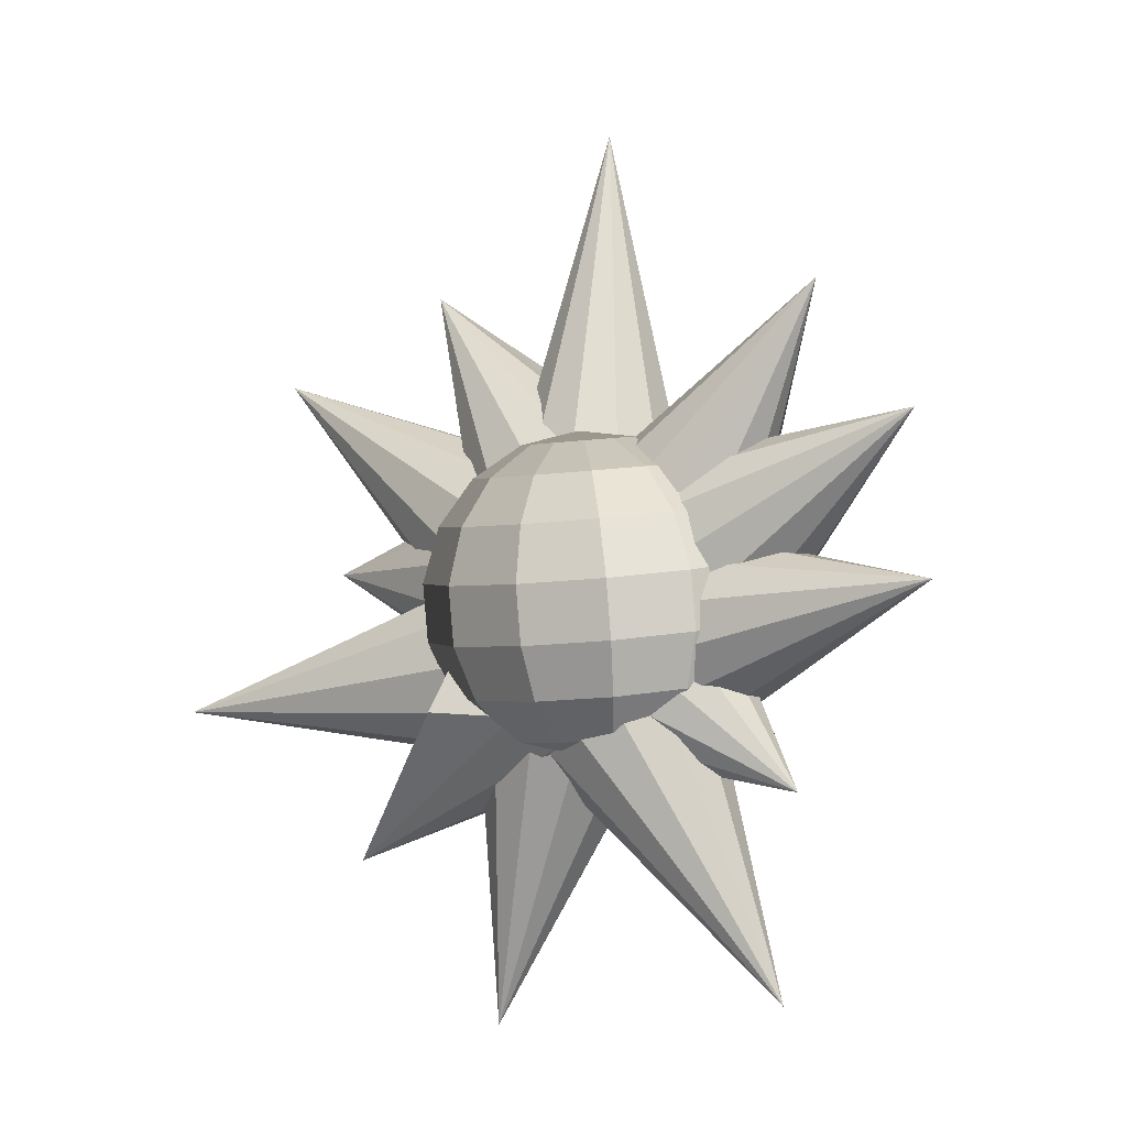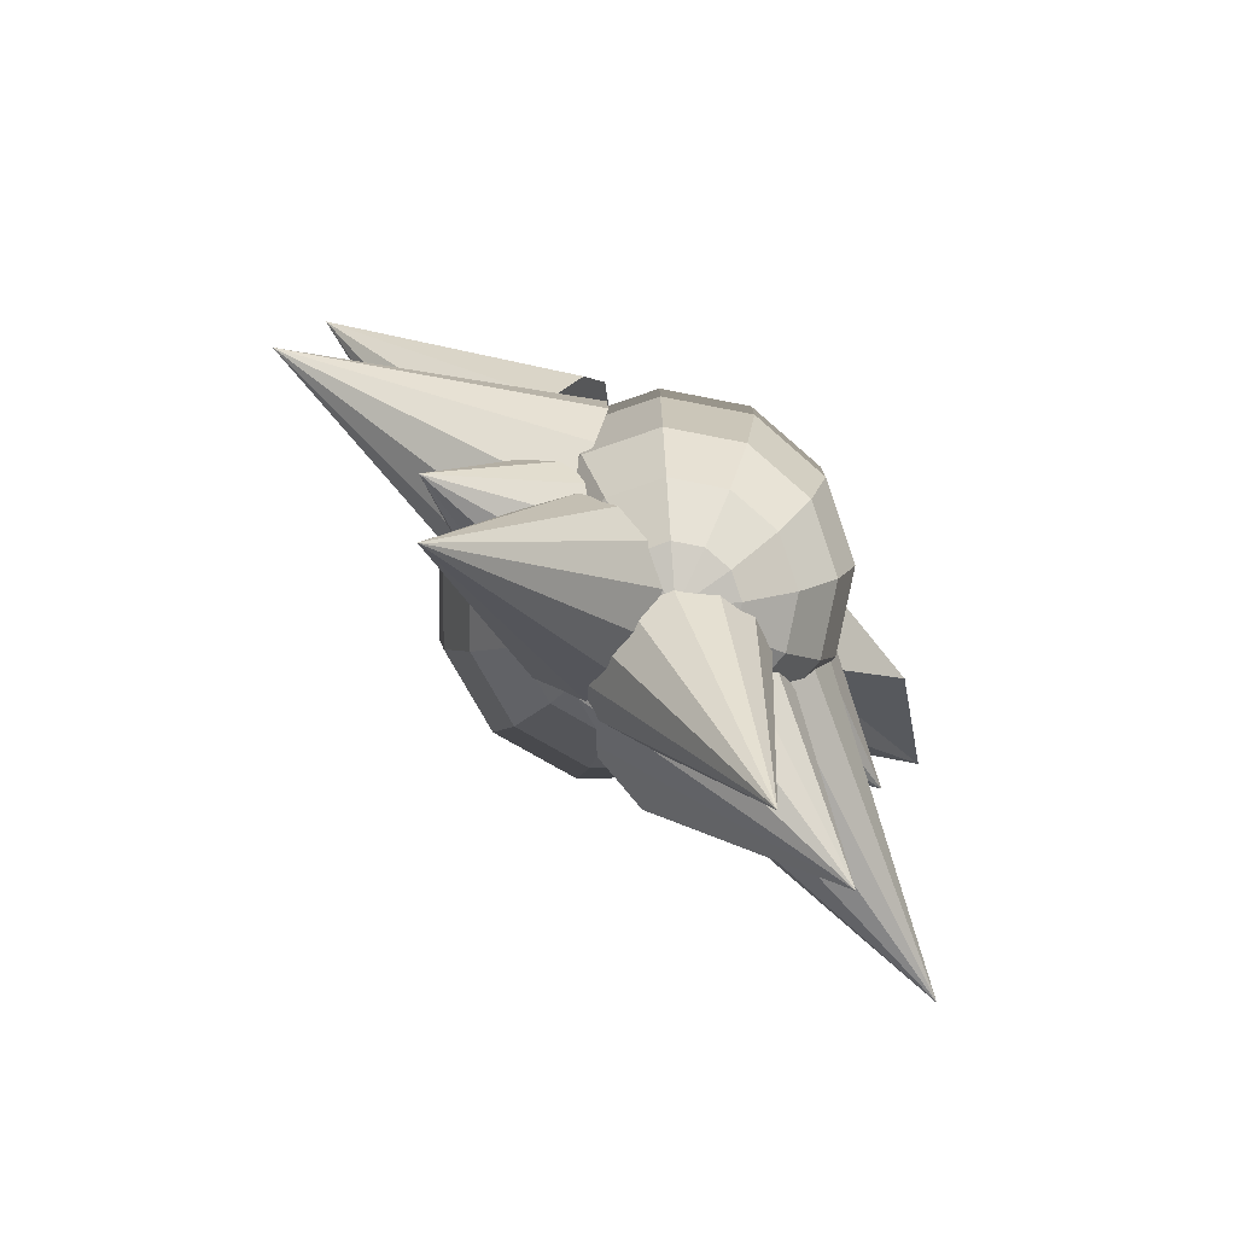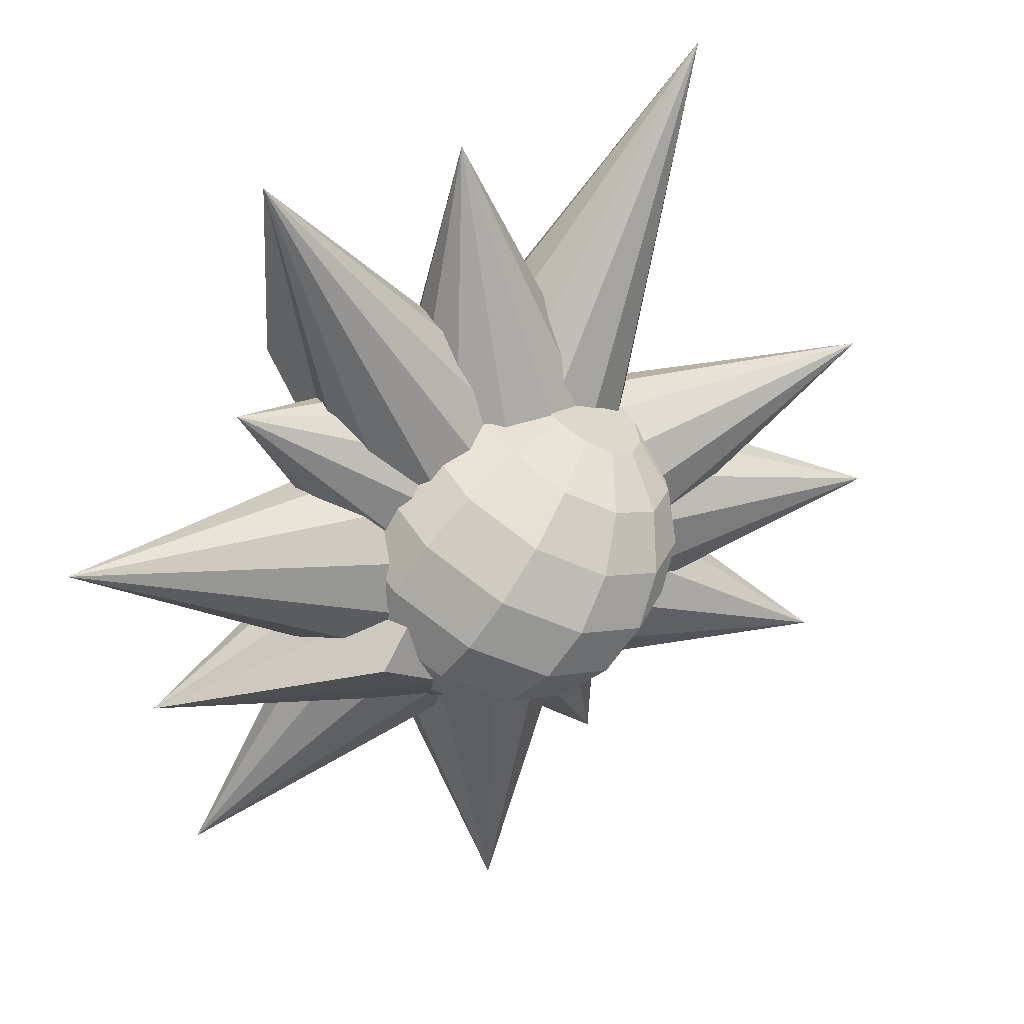
<metadata>
{"format":"obj","ext":"obj","renderer":"f3d","projection":"perspective","resolution":1024,"background":"white","views":[{"elev":-6.3,"azim":-124.7,"up":"+Y"},{"elev":-75.5,"azim":-15.8,"up":"+Y"},{"elev":-66.8,"azim":153.2,"up":"+Z"}]}
</metadata>
<code>
v -0.9641 -0.001905 0.3168
v -0.2111 -0.2663 0.3546
v -0.237 -0.3425 0.2435
v -0.1977 -0.1433 0.4139
v -0.2004 -0.006435 0.4054
v -0.2185 0.1077 0.3314
v -0.2471 0.1684 0.2118
v -0.2787 0.1595 0.07859
v -0.3046 0.08337 -0.03252
v -0.318 -0.03962 -0.09176
v -0.3153 -0.1765 -0.08327
v -0.2972 -0.2906 -0.009306
v -0.2685 -0.3513 0.1103
v -0.0809 0.436 -0.0934
v -0.1548 0.4236 0.03977
v -0.2092 0.4104 -0.01443
v -0.08004 0.4331 0.05938
v -0.004887 0.4364 0.03916
v 0.0505 0.4326 -0.01548
v 0.07129 0.4227 -0.0899
v 0.0519 0.4094 -0.1642
v -0.002473 0.3961 -0.2183
v -0.07725 0.3866 -0.238
v -0.1524 0.3833 -0.2177
v -0.2078 0.3871 -0.1631
v -0.2286 0.397 -0.08869
v -0.2153 0.3604 0.1651
v -0.3175 0.3356 0.06323
v -0.07477 0.3784 0.202
v 0.06647 0.3846 0.1639
v 0.1706 0.3774 0.06126
v 0.2096 0.3588 -0.0786
v 0.1732 0.3337 -0.2182
v 0.07101 0.3089 -0.32
v -0.06953 0.2909 -0.3569
v -0.2108 0.2847 -0.3189
v -0.3149 0.2919 -0.2162
v -0.3539 0.3105 -0.07632
v -0.2551 0.2542 0.2674
v -0.3928 0.2207 0.1302
v -0.06573 0.2783 0.3171
v 0.1246 0.2867 0.2659
v 0.2648 0.2771 0.1276
v 0.3175 0.252 -0.06087
v 0.2684 0.2182 -0.2489
v 0.1307 0.1847 -0.3861
v -0.05867 0.1605 -0.4358
v -0.249 0.1522 -0.3846
v -0.3892 0.1618 -0.2462
v -0.4419 0.1869 -0.05781
v -0.2693 0.1176 0.3345
v -0.4259 0.07954 0.1784
v -0.05401 0.1451 0.391
v 0.1624 0.1546 0.3328
v 0.3219 0.1437 0.1754
v 0.3817 0.1151 -0.03885
v 0.3259 0.07667 -0.2527
v 0.1693 0.0386 -0.4087
v -0.04598 0.01112 -0.4652
v -0.2624 0.001588 -0.407
v -0.4219 0.01256 -0.2496
v -0.4817 0.04109 -0.03537
v -0.2563 -0.0328 0.3582
v -0.4129 -0.07087 0.2021
v -0.04102 -0.005316 0.4146
v 0.1754 0.004218 0.3564
v 0.3349 -0.006752 0.1991
v 0.3947 -0.03529 -0.0152
v 0.3389 -0.07374 -0.229
v 0.1823 -0.1118 -0.3851
v -0.03299 -0.1393 -0.4415
v -0.2494 -0.1488 -0.3833
v -0.4089 -0.1379 -0.226
v -0.4687 -0.1093 -0.01171
v -0.2177 -0.1789 0.3356
v -0.3553 -0.2124 0.1983
v -0.02832 -0.1547 0.3852
v 0.162 -0.1463 0.334
v 0.3022 -0.156 0.1957
v 0.3549 -0.1811 0.007243
v 0.3058 -0.2149 -0.1808
v 0.1681 -0.2484 -0.318
v -0.02126 -0.2725 -0.3677
v -0.2116 -0.2809 -0.3165
v -0.3518 -0.2713 -0.1781
v -0.4044 -0.2462 0.01031
v -0.158 -0.3031 0.2694
v -0.2602 -0.3279 0.1676
v -0.01746 -0.2851 0.3063
v 0.1238 -0.2789 0.2683
v 0.2279 -0.2861 0.1656
v 0.2669 -0.3047 0.02576
v 0.2305 -0.3298 -0.1138
v 0.1283 -0.3546 -0.2157
v -0.01222 -0.3726 -0.2525
v -0.1535 -0.3788 -0.2145
v -0.2576 -0.3716 -0.1118
v -0.2966 -0.353 0.02804
v -0.08452 -0.3903 0.1678
v -0.1389 -0.4036 0.1136
v -0.00974 -0.3808 0.1874
v 0.06542 -0.3775 0.1672
v 0.1208 -0.3813 0.1125
v 0.1416 -0.3912 0.03812
v 0.1222 -0.4046 -0.03613
v 0.06783 -0.4178 -0.09033
v -0.006952 -0.4273 -0.1099
v -0.08211 -0.4306 -0.08972
v -0.1375 -0.4268 -0.03508
v -0.1583 -0.4169 0.03933
v -0.00609 -0.4302 0.04284
v 0.07957 1.294 0.1251
v -0.07048 0.2154 0.2915
v -0.1783 0.22 0.2068
v 0.06525 0.2111 0.3109
v 0.1925 0.2082 0.2598
v 0.2772 0.2076 0.152
v 0.2967 0.2094 0.01618
v 0.2457 0.2131 -0.1111
v 0.1379 0.2177 -0.1958
v 0.002161 0.222 -0.2152
v -0.1251 0.2248 -0.1641
v -0.2098 0.2255 -0.05622
v -0.2293 0.2237 0.07955
v 0.8767 0.6595 -0.4111
v 0.1035 0.3586 0.06691
v 0.04042 0.3547 -0.05484
v 0.1949 0.3068 0.1551
v 0.2901 0.213 0.1861
v 0.3636 0.1025 0.1516
v 0.6881 0.2004 -0.08745
v 0.3779 -0.05389 -0.0619
v 0.3148 -0.05783 -0.1837
v 0.2235 -0.005967 -0.2718
v 0.1282 0.08779 -0.3028
v 0.05471 0.1983 -0.2683
v 0.02257 0.296 -0.1775
v 0.05244 0.3282 0.06074
v -0.05756 0.3086 0.1545
v -0.08926 0.306 0.08729
v 0.003511 0.3097 0.1969
v 0.0776 0.3089 0.2031
v 0.1449 0.3065 0.1715
v 0.1873 0.3032 0.1105
v 0.1934 0.2997 0.03649
v 0.1618 0.2971 -0.03072
v 0.1007 0.2961 -0.07312
v 0.02658 0.2968 -0.07935
v -0.04067 0.2992 -0.04773
v -0.08307 0.3025 0.01327
v -0.155 0.2408 0.2392
v -0.2146 0.2359 0.1129
v -0.04022 0.2428 0.3189
v 0.09903 0.2414 0.3306
v 0.2254 0.2369 0.2712
v 0.3051 0.2306 0.1566
v 0.3167 0.2242 0.01746
v 0.2572 0.2193 -0.1089
v 0.1424 0.2172 -0.1885
v 0.003141 0.2186 -0.2002
v -0.1233 0.2231 -0.1408
v -0.2029 0.2294 -0.02619
v -0.2281 0.1329 0.3048
v -0.3084 0.1263 0.1346
v -0.07348 0.1356 0.4121
v 0.1141 0.1337 0.4279
v 0.2844 0.1277 0.3478
v 0.3918 0.1192 0.1934
v 0.4075 0.1105 0.005945
v 0.3272 0.1039 -0.1642
v 0.1726 0.1012 -0.2716
v -0.01506 0.1031 -0.2874
v -0.1854 0.1091 -0.2073
v -0.2927 0.1176 -0.05286
v -0.2681 -0.002049 0.3431
v -0.3594 -0.009562 0.1496
v -0.09225 0.00105 0.4652
v 0.1211 -0.001094 0.4831
v 0.3148 -0.007907 0.3921
v 0.4368 -0.01756 0.2165
v 0.4546 -0.02748 0.003334
v 0.3634 -0.03499 -0.1902
v 0.1875 -0.03809 -0.3123
v -0.02581 -0.03595 -0.3302
v -0.2195 -0.02913 -0.2392
v -0.3416 -0.01948 -0.06354
v -0.2701 -0.1477 0.3497
v -0.3614 -0.1553 0.1562
v -0.09427 -0.1447 0.4718
v 0.1191 -0.1468 0.4897
v 0.3127 -0.1536 0.3987
v 0.4348 -0.1633 0.2231
v 0.4526 -0.1732 0.009942
v 0.3614 -0.1807 -0.1836
v 0.1855 -0.1838 -0.3057
v -0.02783 -0.1816 -0.3236
v -0.2215 -0.1748 -0.2326
v -0.3436 -0.1652 -0.05693
v -0.2339 -0.2867 0.3238
v -0.3142 -0.2933 0.1536
v -0.07929 -0.2839 0.4311
v 0.1083 -0.2858 0.4469
v 0.2786 -0.2918 0.3668
v 0.386 -0.3003 0.2124
v 0.4016 -0.309 0.02497
v 0.3214 -0.3156 -0.1452
v 0.1667 -0.3183 -0.2526
v -0.02087 -0.3165 -0.2683
v -0.1912 -0.3105 -0.1883
v -0.2985 -0.302 -0.03383
v -0.1639 -0.402 0.2684
v -0.2235 -0.4069 0.1421
v -0.04913 -0.4 0.3481
v 0.09012 -0.4014 0.3598
v 0.2165 -0.4058 0.3004
v 0.2962 -0.4121 0.1857
v 0.3078 -0.4186 0.04661
v 0.2483 -0.4235 -0.07971
v 0.1335 -0.4255 -0.1594
v -0.005767 -0.4241 -0.1711
v -0.1322 -0.4197 -0.1117
v -0.2119 -0.4134 0.002964
v -0.06849 -0.4799 0.1903
v -0.1002 -0.4825 0.123
v -0.007416 -0.4788 0.2327
v 0.06668 -0.4795 0.2389
v 0.1339 -0.4819 0.2073
v 0.1763 -0.4853 0.1463
v 0.1825 -0.4887 0.07225
v 0.1508 -0.4913 0.005035
v 0.08975 -0.4924 -0.03736
v 0.01566 -0.4916 -0.04359
v -0.0516 -0.4893 -0.01197
v -0.094 -0.4859 0.04903
v 0.04082 -0.5109 0.0988
v -0.6586 0.7756 0.2267
v -0.2124 0.04719 0.3588
v -0.2915 -0.02195 0.2644
v -0.1107 0.137 0.379
v 0.09668 0.1384 0.2913
v 0.03032 0.2985 0.2232
v 0.03187 0.3269 0.08902
v -0.01763 0.3065 -0.03728
v -0.1049 0.243 -0.1219
v -0.2066 0.1531 -0.142
v -0.2955 0.06116 -0.0924
v -0.3477 -0.008337 0.01373
v -0.3492 -0.03672 0.1479
v 0.9054 -0.2722 -0.6974
v 0.3418 0.05829 -0.0123
v 0.2877 0.08882 -0.1346
v 0.3642 -0.03203 0.08849
v 0.3489 -0.1579 0.1408
v 0.2999 -0.2857 0.1305
v 0.2305 -0.381 0.06053
v 0.1592 -0.4184 -0.0505
v 0.105 -0.3879 -0.1728
v 0.08265 -0.2976 -0.2736
v 0.09798 -0.1717 -0.3259
v 0.1469 -0.04395 -0.3156
v 0.2164 0.0514 -0.2456
v 0.2887 -1.108 -0.09149
v 0.2956 -0.1645 -0.03587
v 0.2521 -0.1717 -0.1657
v 0.2712 -0.1772 0.09851
v 0.1853 -0.2064 0.2014
v 0.06093 -0.2442 0.2452
v -0.06854 -0.2806 0.2182
v -0.1684 -0.3058 0.1277
v -0.212 -0.313 -0.002206
v -0.1876 -0.3003 -0.1366
v -0.1017 -0.2712 -0.2395
v 0.02269 -0.2333 -0.2833
v 0.1522 -0.1969 -0.2563
v -0.5201 -1.027 0.2134
v 0.1426 -0.3591 0.1089
v 0.1338 -0.3924 -0.02388
v 0.09099 -0.296 0.2192
v -0.007121 -0.2198 0.2775
v -0.1255 -0.1511 0.2681
v -0.2324 -0.1083 0.1936
v -0.2992 -0.1028 0.07389
v -0.308 -0.1361 -0.05889
v -0.2564 -0.1993 -0.1692
v -0.1583 -0.2754 -0.2275
v -0.03996 -0.3441 -0.2181
v 0.06695 -0.3869 -0.1436
v 0.5669 -0.6771 -0.3515
v 0.2723 -0.04355 -0.1373
v 0.2027 -0.05527 -0.255
v 0.2955 -0.08445 -0.008442
v 0.2661 -0.167 0.0971
v 0.1921 -0.2691 0.151
v 0.09317 -0.3634 0.1389
v -0.004083 -0.4246 0.06398
v -0.07362 -0.4363 -0.05368
v -0.09682 -0.3954 -0.1825
v -0.06746 -0.3128 -0.2881
v 0.118 -0.2969 -0.4224
v 0.1055 -0.1165 -0.3299
v -0.5608 -0.5039 0.2329
v 0.01113 -0.3518 0.2022
v 0.0005243 -0.3997 0.07408
v -0.02443 -0.2606 0.2982
v -0.09661 -0.1504 0.3365
v -0.1861 -0.05075 0.3066
v -0.2689 0.01157 0.2168
v -0.3228 0.01992 0.09091
v -0.3334 -0.02796 -0.0372
v -0.2978 -0.1192 -0.1332
v -0.2257 -0.2294 -0.1715
v -0.1362 -0.329 -0.1417
v -0.0534 -0.3914 -0.05177
v 0.4992 0.8808 -0.1561
v 0.1877 0.546 0.2207
v -0.0416 0.4191 0.1483
v 0.1832 0.3125 0.2395
v 0.283 0.2355 0.1854
v 0.337 0.1693 0.07804
v 0.3307 0.1317 -0.05372
v 0.2659 0.1327 -0.1746
v 0.1599 0.1721 -0.2522
v 0.04109 0.2393 -0.2658
v -0.05868 0.3163 -0.2116
v -0.1127 0.3825 -0.1043
v -0.1064 0.4201 0.02746
v -0.8907 0.4254 0.3355
v -0.326 -0.03009 0.3819
v -0.3782 -0.0993 0.2756
v -0.2634 0.08124 0.4319
v -0.2072 0.2048 0.4124
v -0.1725 0.3076 0.3284
v -0.1685 0.362 0.2025
v -0.1963 0.3534 0.06846
v -0.2486 0.2842 -0.03783
v -0.3112 0.1728 -0.0879
v -0.3673 0.04925 -0.06832
v -0.4021 -0.0535 0.01566
v -0.4061 -0.1079 0.1415
v 0.7002 0.111 -0.3456
v 0.2372 0.324 -0.04336
v 0.1718 0.3072 -0.1628
v 0.3033 0.2708 0.06438
v 0.3526 0.1619 0.1316
v 0.3717 0.0263 0.1402
v 0.3556 -0.09952 0.08805
v 0.3085 -0.1819 -0.01103
v 0.2431 -0.1987 -0.1304
v 0.1769 -0.1456 -0.2382
v 0.1277 -0.03659 -0.3054
v 0.1086 0.09897 -0.314
v 0.1247 0.2248 -0.2618
o group2020686970
g mesh2020686970
f 3 2 1
f 2 4 1
f 4 5 1
f 5 6 1
f 6 7 1
f 7 8 1
f 8 9 1
f 9 10 1
f 10 11 1
f 11 12 1
f 12 13 1
f 13 3 1
f 13 12 11 10 9 8 7 6 5 4 2 3
o group1564340520
g mesh1564340520
f 16 15 14
f 15 17 14
f 17 18 14
f 18 19 14
f 19 20 14
f 20 21 14
f 21 22 14
f 22 23 14
f 23 24 14
f 24 25 14
f 25 26 14
f 26 16 14
f 28 27 15 16
f 27 29 17 15
f 29 30 18 17
f 30 31 19 18
f 31 32 20 19
f 32 33 21 20
f 33 34 22 21
f 34 35 23 22
f 35 36 24 23
f 36 37 25 24
f 37 38 26 25
f 38 28 16 26
f 40 39 27 28
f 39 41 29 27
f 41 42 30 29
f 42 43 31 30
f 43 44 32 31
f 44 45 33 32
f 45 46 34 33
f 46 47 35 34
f 47 48 36 35
f 48 49 37 36
f 49 50 38 37
f 50 40 28 38
f 52 51 39 40
f 51 53 41 39
f 53 54 42 41
f 54 55 43 42
f 55 56 44 43
f 56 57 45 44
f 57 58 46 45
f 58 59 47 46
f 59 60 48 47
f 60 61 49 48
f 61 62 50 49
f 62 52 40 50
f 64 63 51 52
f 63 65 53 51
f 65 66 54 53
f 66 67 55 54
f 67 68 56 55
f 68 69 57 56
f 69 70 58 57
f 70 71 59 58
f 71 72 60 59
f 72 73 61 60
f 73 74 62 61
f 74 64 52 62
f 76 75 63 64
f 75 77 65 63
f 77 78 66 65
f 78 79 67 66
f 79 80 68 67
f 80 81 69 68
f 81 82 70 69
f 82 83 71 70
f 83 84 72 71
f 84 85 73 72
f 85 86 74 73
f 86 76 64 74
f 88 87 75 76
f 87 89 77 75
f 89 90 78 77
f 90 91 79 78
f 91 92 80 79
f 92 93 81 80
f 93 94 82 81
f 94 95 83 82
f 95 96 84 83
f 96 97 85 84
f 97 98 86 85
f 98 88 76 86
f 100 99 87 88
f 99 101 89 87
f 101 102 90 89
f 102 103 91 90
f 103 104 92 91
f 104 105 93 92
f 105 106 94 93
f 106 107 95 94
f 107 108 96 95
f 108 109 97 96
f 109 110 98 97
f 110 100 88 98
f 111 99 100
f 111 101 99
f 111 102 101
f 111 103 102
f 111 104 103
f 111 105 104
f 111 106 105
f 111 107 106
f 111 108 107
f 111 109 108
f 111 110 109
f 111 100 110
o group2010047348
g mesh2010047348
f 114 113 112
f 113 115 112
f 115 116 112
f 116 117 112
f 117 118 112
f 118 119 112
f 119 120 112
f 120 121 112
f 121 122 112
f 122 123 112
f 123 124 112
f 124 114 112
f 124 123 122 121 120 119 118 117 116 115 113 114
o group1349142188
g mesh1349142188
f 127 126 125
f 126 128 125
f 128 129 125
f 129 130 125
f 130 131 125
f 131 132 125
f 132 133 125
f 133 134 125
f 134 135 125
f 135 136 125
f 136 137 125
f 137 127 125
f 137 136 135 134 133 132 130 129 128 126 127
f 132 131 130
o group1924337438
g mesh1924337438
f 140 139 138
f 139 141 138
f 141 142 138
f 142 143 138
f 143 144 138
f 144 145 138
f 145 146 138
f 146 147 138
f 147 148 138
f 148 149 138
f 149 150 138
f 150 140 138
f 152 151 139 140
f 151 153 141 139
f 153 154 142 141
f 154 155 143 142
f 155 156 144 143
f 156 157 145 144
f 157 158 146 145
f 158 159 147 146
f 159 160 148 147
f 160 161 149 148
f 161 162 150 149
f 162 152 140 150
f 164 163 151 152
f 163 165 153 151
f 165 166 154 153
f 166 167 155 154
f 167 168 156 155
f 168 169 157 156
f 169 170 158 157
f 170 171 159 158
f 171 172 160 159
f 172 173 161 160
f 173 174 162 161
f 174 164 152 162
f 176 175 163 164
f 175 177 165 163
f 177 178 166 165
f 178 179 167 166
f 179 180 168 167
f 180 181 169 168
f 181 182 170 169
f 182 183 171 170
f 183 184 172 171
f 184 185 173 172
f 185 186 174 173
f 186 176 164 174
f 188 187 175 176
f 187 189 177 175
f 189 190 178 177
f 190 191 179 178
f 191 192 180 179
f 192 193 181 180
f 193 194 182 181
f 194 195 183 182
f 195 196 184 183
f 196 197 185 184
f 197 198 186 185
f 198 188 176 186
f 200 199 187 188
f 199 201 189 187
f 201 202 190 189
f 202 203 191 190
f 203 204 192 191
f 204 205 193 192
f 205 206 194 193
f 206 207 195 194
f 207 208 196 195
f 208 209 197 196
f 209 210 198 197
f 210 200 188 198
f 212 211 199 200
f 211 213 201 199
f 213 214 202 201
f 214 215 203 202
f 215 216 204 203
f 216 217 205 204
f 217 218 206 205
f 218 219 207 206
f 219 220 208 207
f 220 221 209 208
f 221 222 210 209
f 222 212 200 210
f 224 223 211 212
f 223 225 213 211
f 225 226 214 213
f 226 227 215 214
f 227 228 216 215
f 228 229 217 216
f 229 230 218 217
f 230 231 219 218
f 231 232 220 219
f 232 233 221 220
f 233 234 222 221
f 234 224 212 222
f 235 223 224
f 235 225 223
f 235 226 225
f 235 227 226
f 235 228 227
f 235 229 228
f 235 230 229
f 235 231 230
f 235 232 231
f 235 233 232
f 235 234 233
f 235 224 234
o group1992832441
g mesh1992832441
f 238 237 236
f 237 239 236
f 239 240 236
f 240 241 236
f 241 242 236
f 242 243 236
f 243 244 236
f 244 245 236
f 245 246 236
f 246 247 236
f 247 248 236
f 248 238 236
f 248 247 246 245 244 243 242 241 239 237
f 241 240 239
f 237 238 248
o group1373484916
g mesh1373484916
f 251 250 249
f 250 252 249
f 252 253 249
f 253 254 249
f 254 255 249
f 255 256 249
f 256 257 249
f 257 258 249
f 258 259 249
f 259 260 249
f 260 261 249
f 261 251 249
f 261 260 259 258 257 256 255 254 253 252 250 251
o group913096685
g mesh913096685
f 264 263 262
f 263 265 262
f 265 266 262
f 266 267 262
f 267 268 262
f 268 269 262
f 269 270 262
f 270 271 262
f 271 272 262
f 272 273 262
f 273 274 262
f 274 264 262
f 274 273 272 271 270 269 268 267 266 265 263 264
o group1411478704
g mesh1411478704
f 277 276 275
f 276 278 275
f 278 279 275
f 279 280 275
f 280 281 275
f 281 282 275
f 282 283 275
f 283 284 275
f 284 285 275
f 285 286 275
f 286 287 275
f 287 277 275
f 287 286 285 284 283 282 281 280 279 278 276 277
o group1040419220
g mesh1040419220
f 290 289 288
f 289 291 288
f 291 292 288
f 292 293 288
f 293 294 288
f 294 295 288
f 295 296 288
f 296 297 288
f 297 298 288
f 298 299 288
f 299 300 288
f 300 290 288
f 300 298 297 296 295 294 293 292 291 289 290
f 300 299 298
o group1783871105
g mesh1783871105
f 303 302 301
f 302 304 301
f 304 305 301
f 305 306 301
f 306 307 301
f 307 308 301
f 308 309 301
f 309 310 301
f 310 311 301
f 311 312 301
f 312 313 301
f 313 303 301
f 313 312 311 310 309 308 307 306 305 304 302 303
o group1332089987
g mesh1332089987
f 316 315 314
f 315 317 314
f 317 318 314
f 318 319 314
f 319 320 314
f 320 321 314
f 321 322 314
f 322 323 314
f 323 324 314
f 324 325 314
f 325 326 314
f 326 316 314
f 326 325 324 323 322 321 320 319 318 317 316
f 317 315 316
o group507939476
g mesh507939476
f 329 328 327
f 328 330 327
f 330 331 327
f 331 332 327
f 332 333 327
f 333 334 327
f 334 335 327
f 335 336 327
f 336 337 327
f 337 338 327
f 338 339 327
f 339 329 327
f 339 338 337 336 335 334 333 332 331 330 328 329
o group835798008
g mesh835798008
f 342 341 340
f 341 343 340
f 343 344 340
f 344 345 340
f 345 346 340
f 346 347 340
f 347 348 340
f 348 349 340
f 349 350 340
f 350 351 340
f 351 352 340
f 352 342 340
f 352 351 350 349 348 347 346 345 344 343 341 342

</code>
